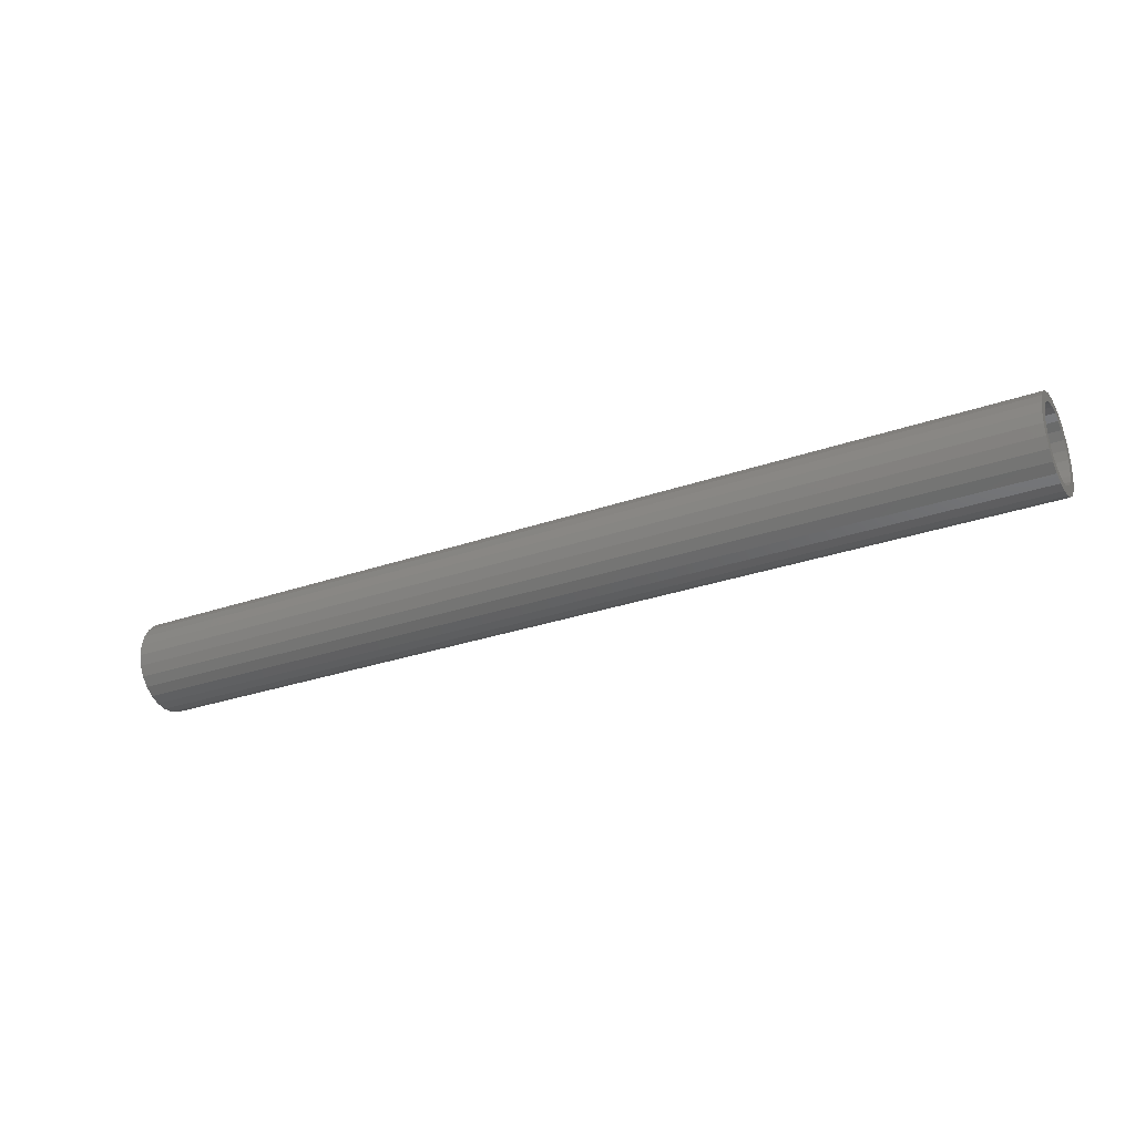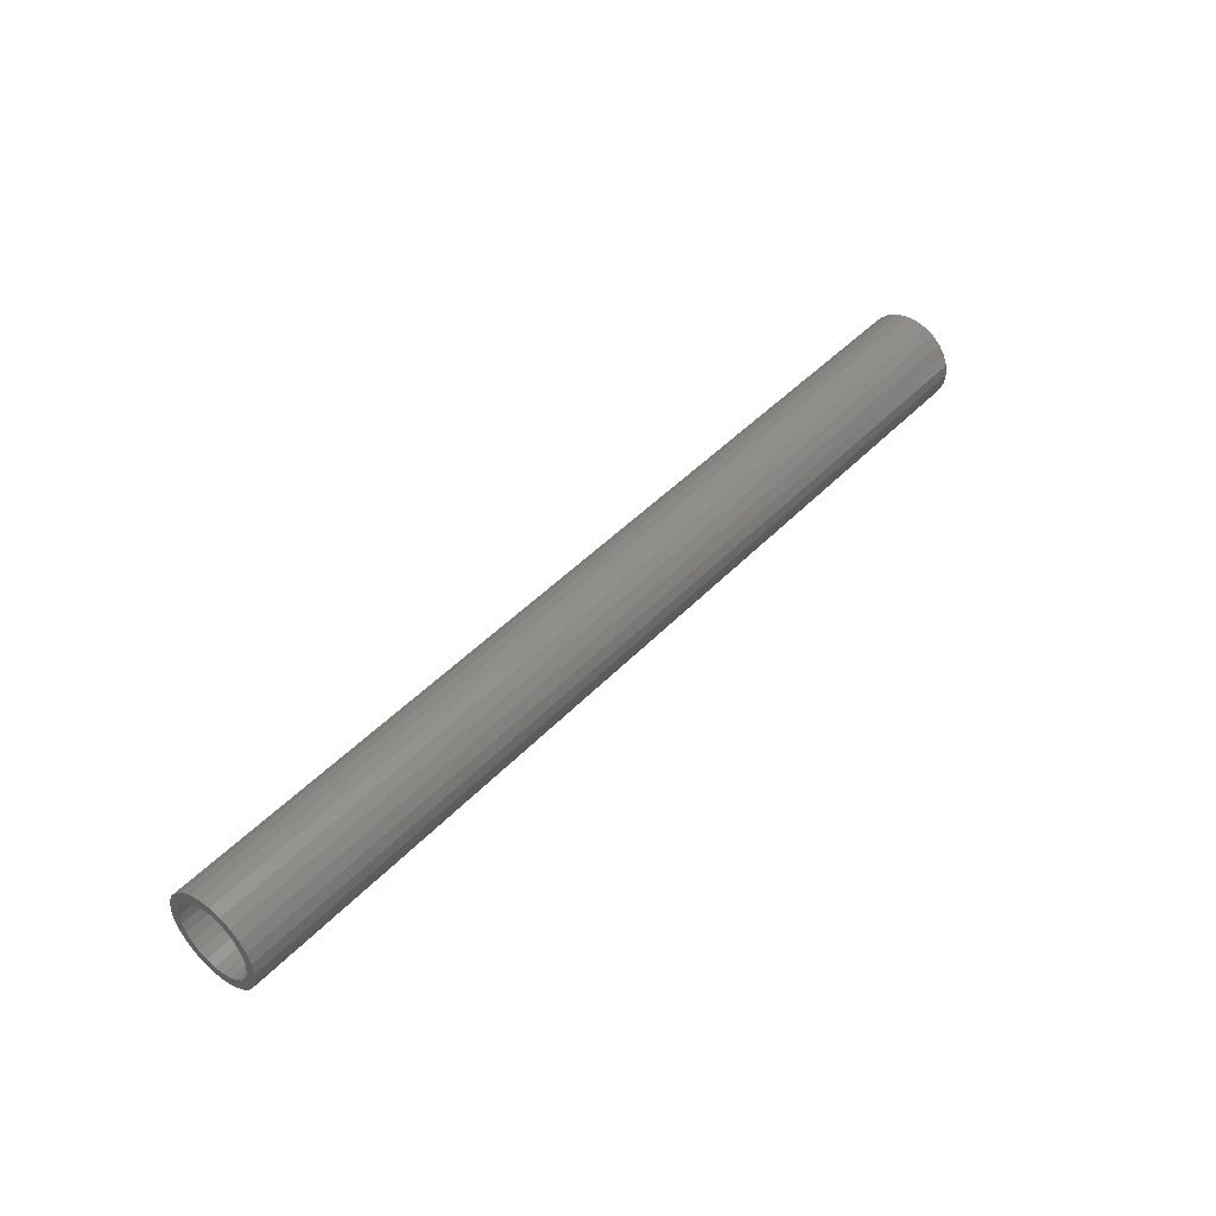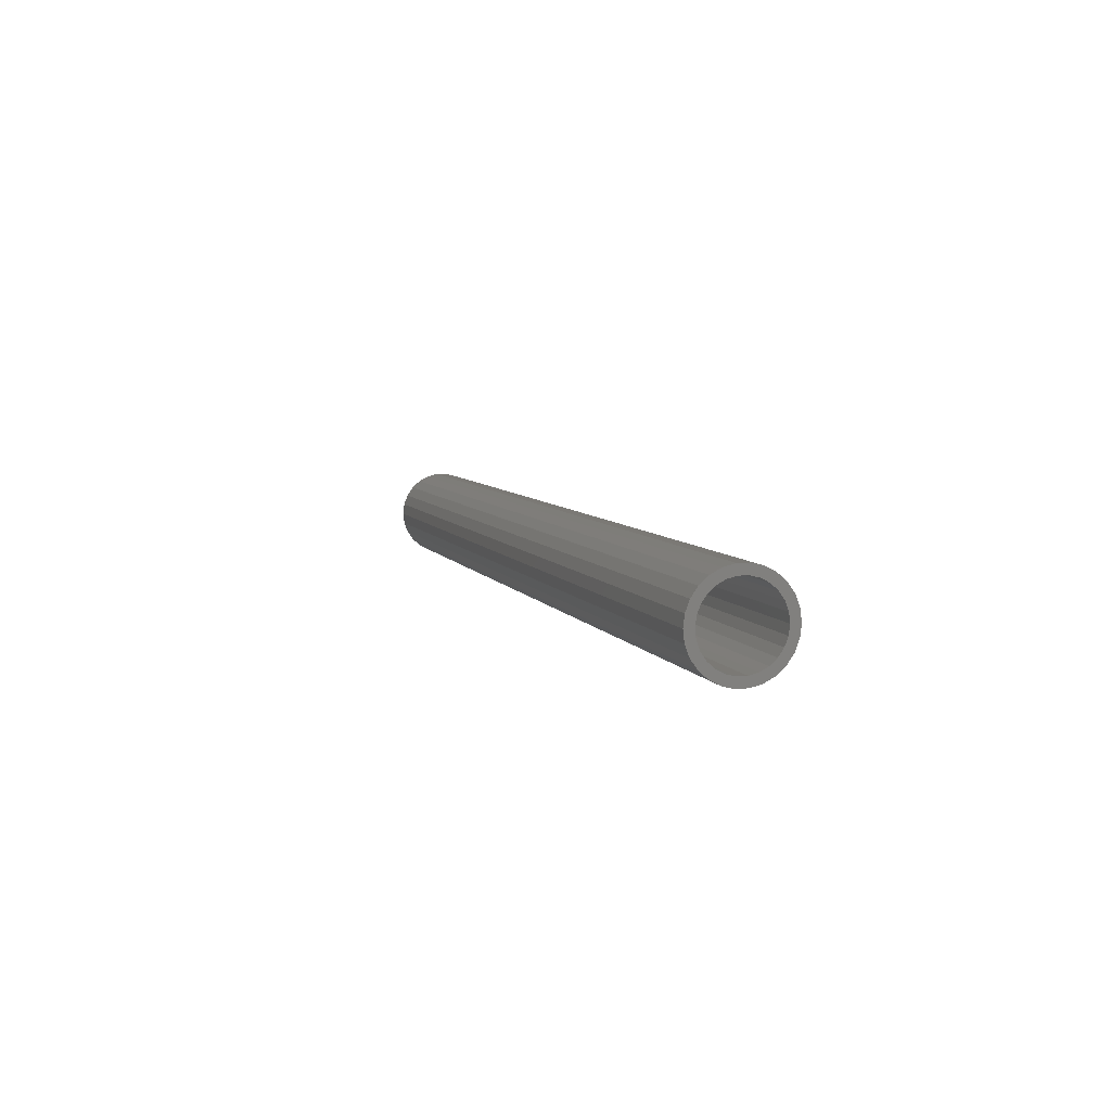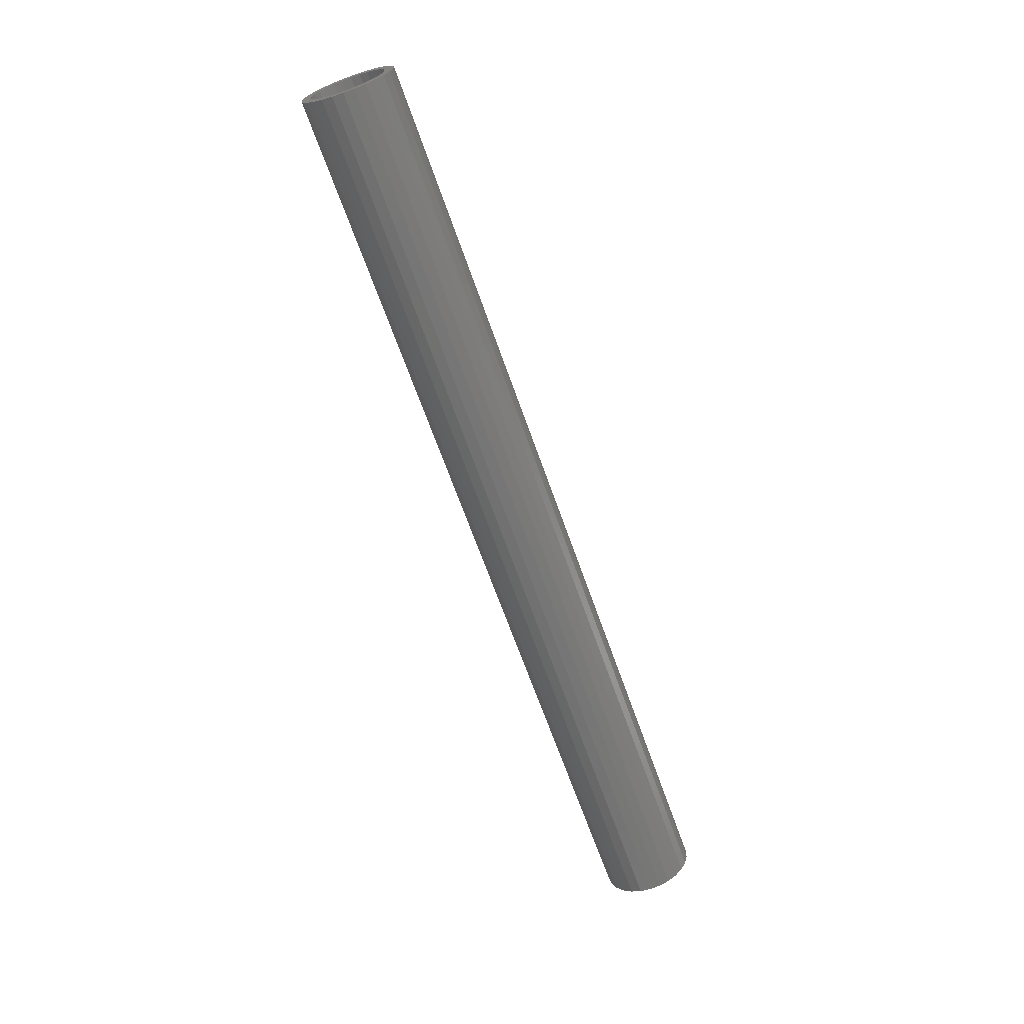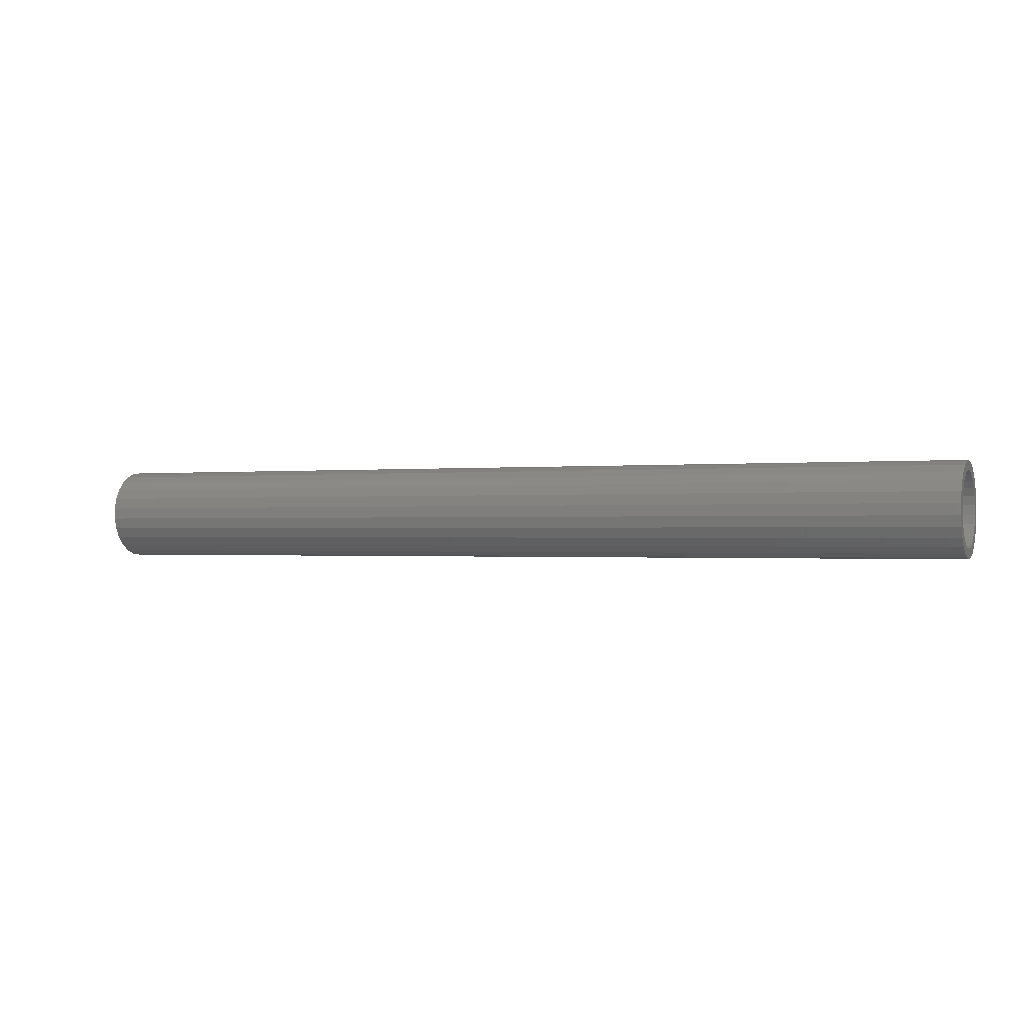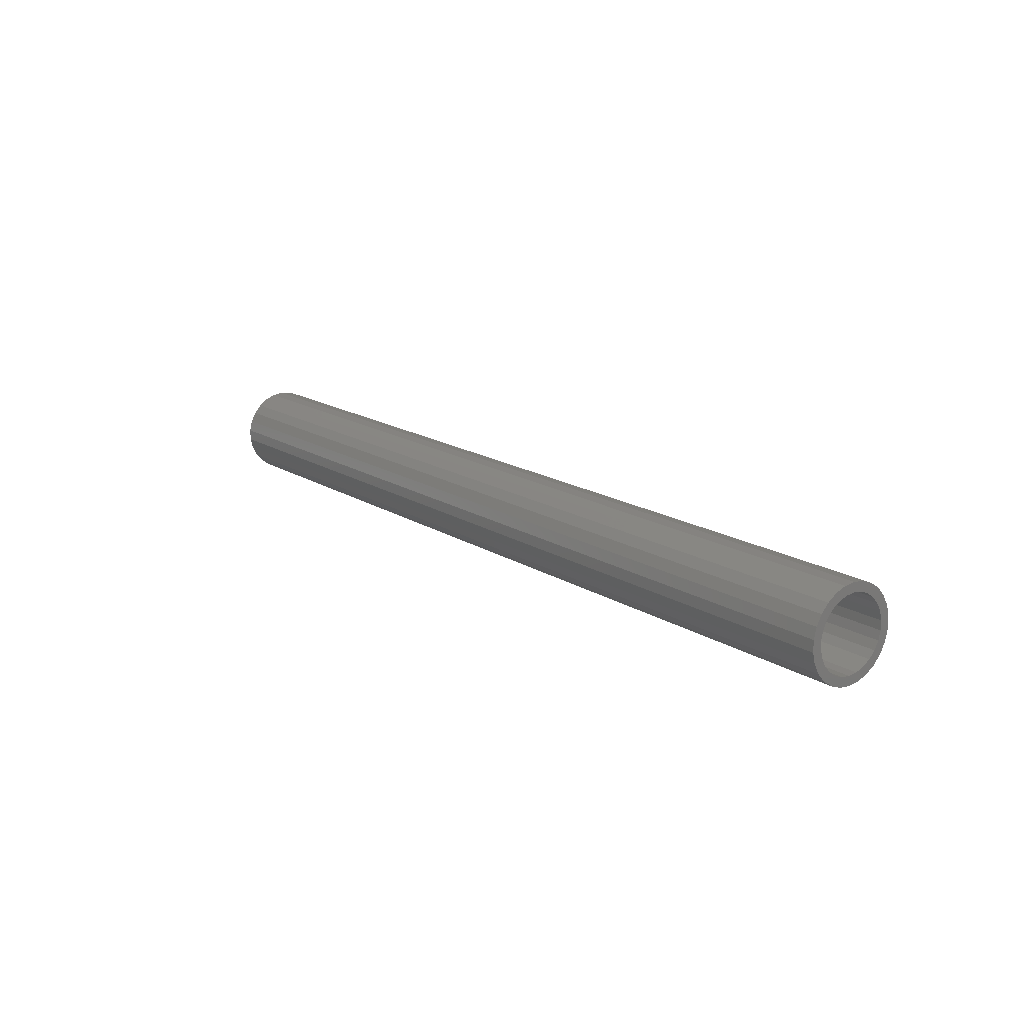
<metadata>
{"format":"stl","ext":"stl","renderer":"f3d","projection":"perspective","resolution":1024,"background":"white","views":[{"elev":-29.0,"azim":-152.5,"up":"+Y"},{"elev":44.8,"azim":129.9,"up":"+Z"},{"elev":6.6,"azim":-107.0,"up":"+Z"},{"elev":-66.5,"azim":-70.6,"up":"+Y"},{"elev":-0.7,"azim":-156.7,"up":"+Y"},{"elev":16.2,"azim":-127.7,"up":"+Y"}]}
</metadata>
<code>
# stl→obj: 104 verts, 208 faces
v 0 0.04855 0.01197
v 1 0.05 0
v 0 0.05 0
v 1 0.04855 0.01197
v 0 0.04427 0.02324
v 1 0.04427 0.02324
v 0 0.03743 0.03316
v 1 0.03743 0.03316
v 0 0.0284 0.04115
v 1 0.0284 0.04115
v 0 0.01773 0.04675
v 1 0.01773 0.04675
v 0 0.006027 0.04964
v 1 0.006027 0.04964
v 0 -0.006027 0.04964
v 1 -0.006027 0.04964
v 0 -0.01773 0.04675
v 1 -0.01773 0.04675
v 0 -0.0284 0.04115
v 1 -0.0284 0.04115
v 0 -0.03743 0.03316
v 1 -0.03743 0.03316
v 0 -0.04427 0.02324
v 1 -0.04427 0.02324
v 0 -0.04855 0.01197
v 1 -0.04855 0.01197
v 1 -0.05 5.053e-17
v 0 -0.05 5.053e-17
v 0 -0.04855 -0.01197
v 1 -0.04855 -0.01197
v 0 -0.04427 -0.02324
v 1 -0.04427 -0.02324
v 0 -0.03743 -0.03316
v 1 -0.03743 -0.03316
v 0 -0.0284 -0.04115
v 1 -0.0284 -0.04115
v 1 -0.01773 -0.04675
v 0 -0.01773 -0.04675
v 0 -0.006027 -0.04964
v 1 -0.006027 -0.04964
v 0 0.006027 -0.04964
v 1 0.006027 -0.04964
v 0 0.01773 -0.04675
v 1 0.01773 -0.04675
v 0 0.0284 -0.04115
v 1 0.0284 -0.04115
v 0 0.03743 -0.03316
v 1 0.03743 -0.03316
v 0 0.04427 -0.02324
v 1 0.04427 -0.02324
v 0 0.04855 -0.01197
v 1 0.04855 -0.01197
v 0 0.03884 0.009573
v 0 0.04 0
v 1 0.04 0
v 1 0.03884 0.009573
v 0 0.03542 0.01859
v 1 0.03542 0.01859
v 0 0.02994 0.02652
v 1 0.02994 0.02652
v 0 0.02272 0.03292
v 1 0.02272 0.03292
v 0 0.01418 0.0374
v 1 0.01418 0.0374
v 0 0.004821 0.03971
v 1 0.004821 0.03971
v 0 -0.004821 0.03971
v 1 -0.004821 0.03971
v 0 -0.01418 0.0374
v 1 -0.01418 0.0374
v 0 -0.02272 0.03292
v 1 -0.02272 0.03292
v 0 -0.02994 0.02652
v 1 -0.02994 0.02652
v 0 -0.03542 0.01859
v 1 -0.03542 0.01859
v 0 -0.03884 0.009573
v 1 -0.03884 0.009573
v 1 -0.04 4.043e-17
v 0 -0.04 4.043e-17
v 0 -0.03884 -0.009573
v 1 -0.03884 -0.009573
v 0 -0.03542 -0.01859
v 1 -0.03542 -0.01859
v 0 -0.02994 -0.02652
v 1 -0.02994 -0.02652
v 0 -0.02272 -0.03292
v 1 -0.02272 -0.03292
v 0 -0.01418 -0.0374
v 1 -0.01418 -0.0374
v 0 -0.004821 -0.03971
v 1 -0.004821 -0.03971
v 0 0.004821 -0.03971
v 1 0.004821 -0.03971
v 0 0.01418 -0.0374
v 1 0.01418 -0.0374
v 0 0.02272 -0.03292
v 1 0.02272 -0.03292
v 1 0.02994 -0.02652
v 0 0.02994 -0.02652
v 0 0.03542 -0.01859
v 1 0.03542 -0.01859
v 0 0.03884 -0.009573
v 1 0.03884 -0.009573
f 1 2 3
f 1 4 2
f 5 6 4
f 5 4 1
f 7 8 6
f 7 6 5
f 9 10 8
f 9 8 7
f 11 12 10
f 11 10 9
f 13 14 12
f 13 12 11
f 15 16 14
f 15 14 13
f 17 18 16
f 17 16 15
f 19 20 18
f 19 18 17
f 21 22 20
f 21 20 19
f 23 22 21
f 23 24 22
f 25 24 23
f 25 26 24
f 25 27 26
f 28 27 25
f 29 27 28
f 29 30 27
f 31 30 29
f 31 32 30
f 33 34 32
f 33 32 31
f 35 36 34
f 35 37 36
f 35 34 33
f 38 37 35
f 39 40 37
f 39 37 38
f 41 42 40
f 41 40 39
f 43 44 42
f 43 42 41
f 45 46 44
f 45 44 43
f 47 48 46
f 47 46 45
f 49 50 48
f 49 48 47
f 51 52 50
f 51 50 49
f 3 2 52
f 3 52 51
f 53 54 55
f 53 55 56
f 57 56 58
f 57 53 56
f 59 58 60
f 59 57 58
f 61 60 62
f 61 59 60
f 63 62 64
f 63 61 62
f 65 64 66
f 65 63 64
f 67 66 68
f 67 65 66
f 69 68 70
f 69 67 68
f 71 70 72
f 71 69 70
f 73 72 74
f 73 71 72
f 75 73 74
f 75 74 76
f 77 75 76
f 77 76 78
f 77 78 79
f 80 77 79
f 81 80 79
f 81 79 82
f 83 81 82
f 83 82 84
f 85 84 86
f 85 83 84
f 87 86 88
f 87 85 86
f 89 88 90
f 89 87 88
f 91 90 92
f 91 89 90
f 93 92 94
f 93 91 92
f 95 94 96
f 95 93 94
f 97 96 98
f 97 98 99
f 97 95 96
f 100 97 99
f 101 99 102
f 101 100 99
f 103 102 104
f 103 104 55
f 103 101 102
f 54 103 55
f 87 35 33
f 87 33 85
f 83 33 31
f 83 85 33
f 89 38 35
f 89 35 87
f 81 31 29
f 81 83 31
f 91 39 38
f 91 38 89
f 80 29 28
f 80 81 29
f 93 41 39
f 93 39 91
f 77 28 25
f 77 80 28
f 95 43 41
f 95 41 93
f 75 25 23
f 75 77 25
f 97 45 43
f 97 43 95
f 73 23 21
f 73 75 23
f 47 97 100
f 47 45 97
f 19 73 21
f 19 71 73
f 49 47 100
f 49 100 101
f 17 71 19
f 17 69 71
f 51 49 101
f 51 101 103
f 15 69 17
f 15 67 69
f 3 103 54
f 3 51 103
f 13 67 15
f 13 65 67
f 1 54 53
f 1 3 54
f 11 63 65
f 11 65 13
f 5 53 57
f 5 1 53
f 9 63 11
f 9 61 63
f 7 57 59
f 7 59 61
f 7 61 9
f 7 5 57
f 88 34 36
f 88 86 34
f 84 32 34
f 84 34 86
f 90 36 37
f 90 88 36
f 82 30 32
f 82 32 84
f 92 37 40
f 92 90 37
f 79 27 30
f 79 30 82
f 94 40 42
f 94 92 40
f 78 26 27
f 78 27 79
f 96 42 44
f 96 94 42
f 76 24 26
f 76 26 78
f 98 44 46
f 98 96 44
f 74 22 24
f 74 24 76
f 48 99 98
f 48 98 46
f 20 22 74
f 20 74 72
f 50 99 48
f 50 102 99
f 18 20 72
f 18 72 70
f 52 102 50
f 52 104 102
f 16 18 70
f 16 70 68
f 2 55 104
f 2 104 52
f 14 16 68
f 14 68 66
f 4 56 55
f 4 55 2
f 12 66 64
f 12 14 66
f 6 58 56
f 6 56 4
f 10 12 64
f 10 64 62
f 8 60 58
f 8 62 60
f 8 10 62
f 8 58 6

</code>
